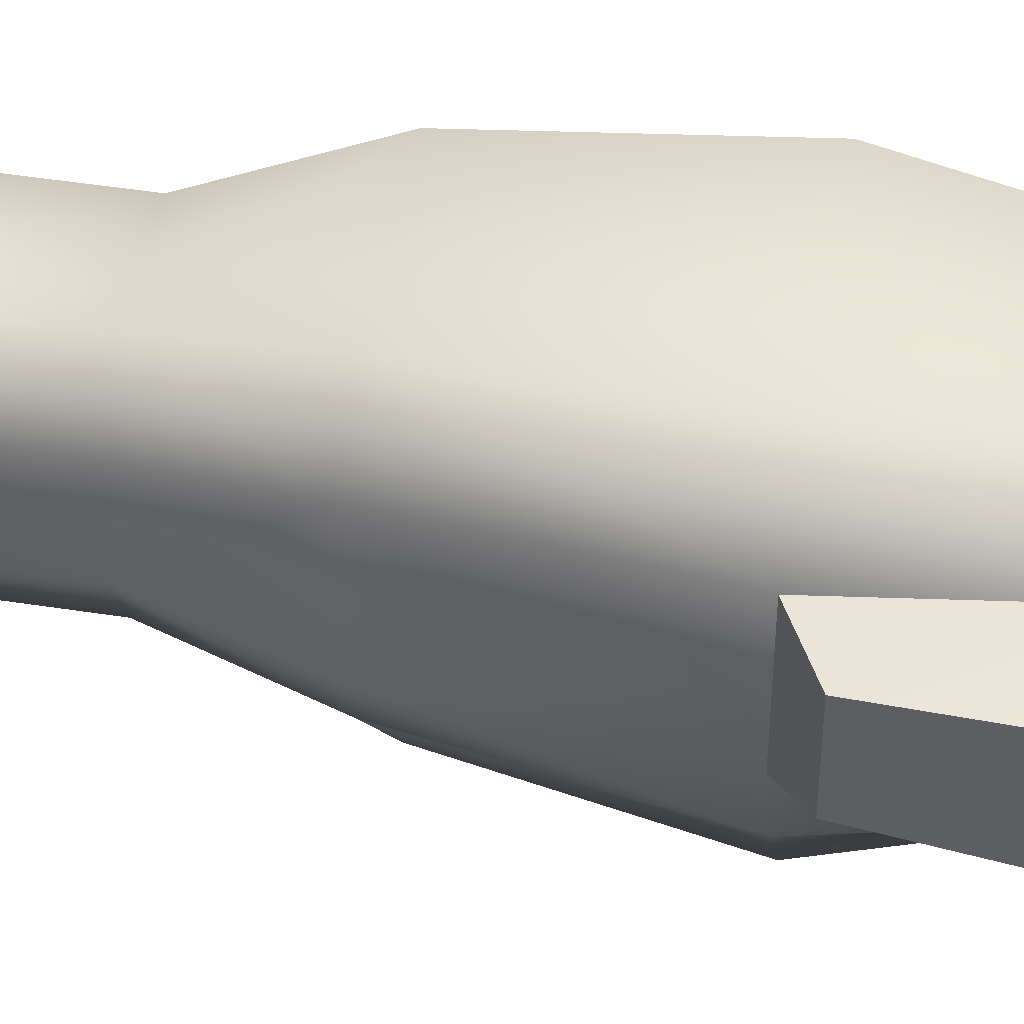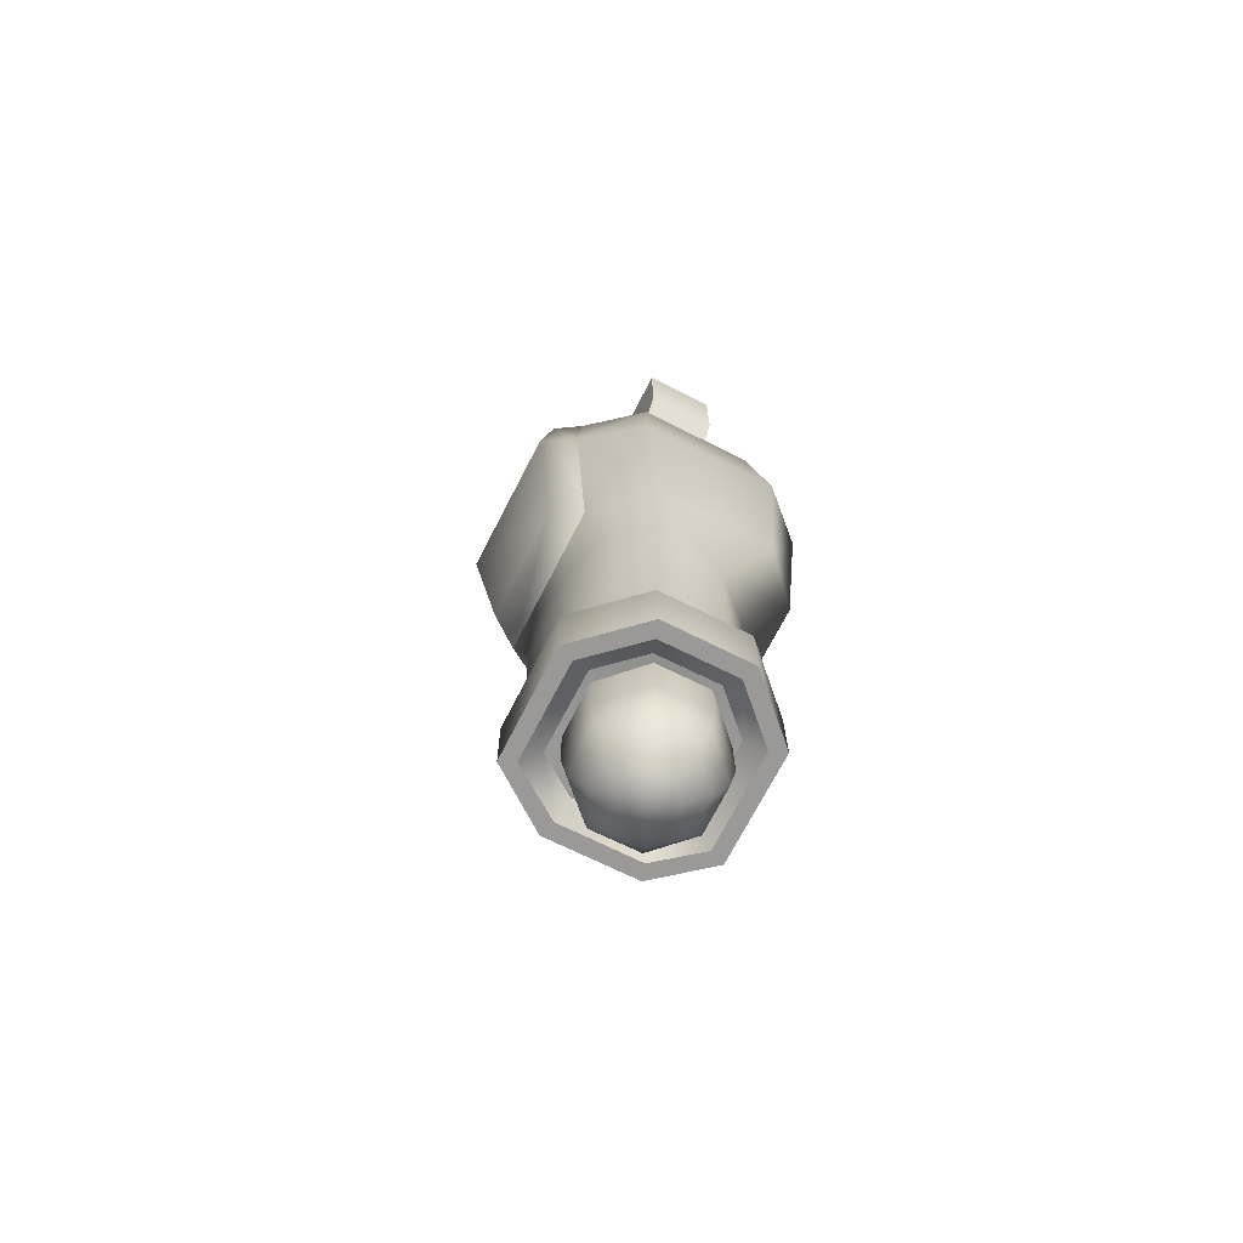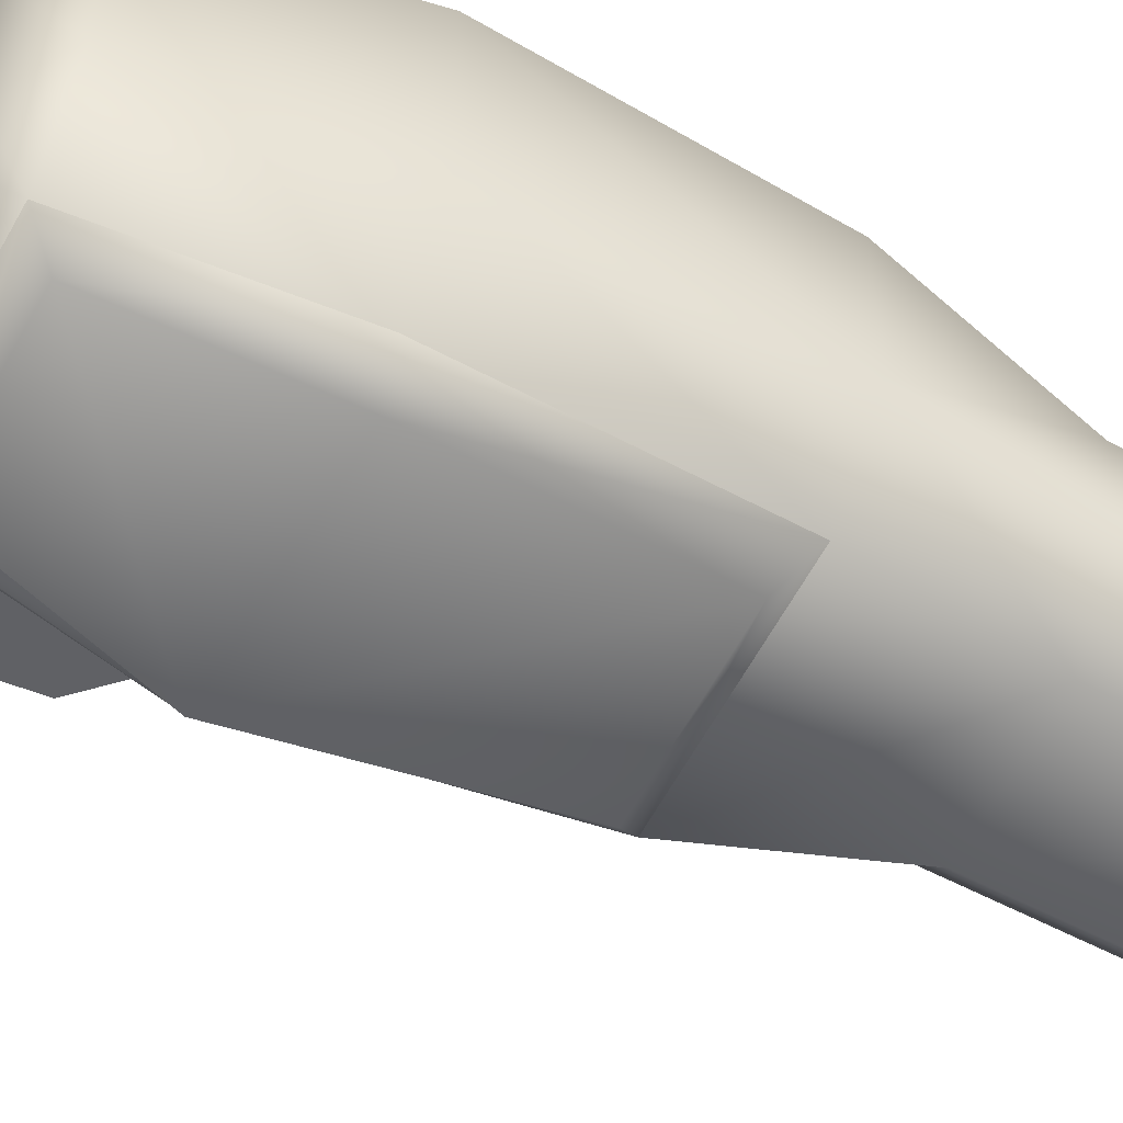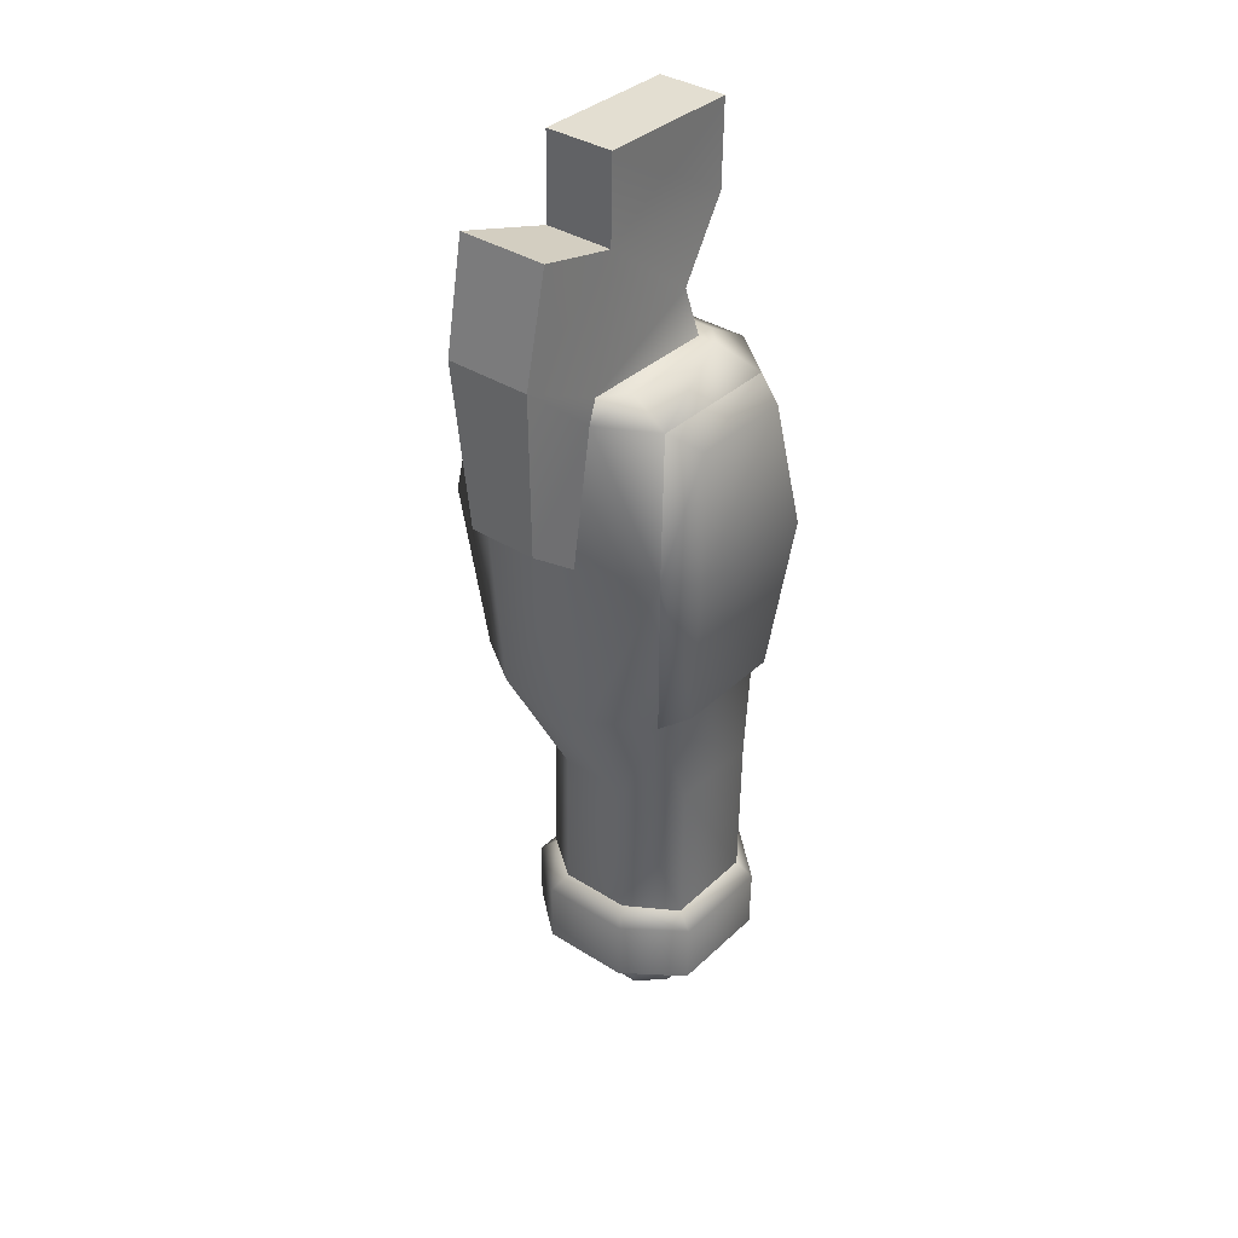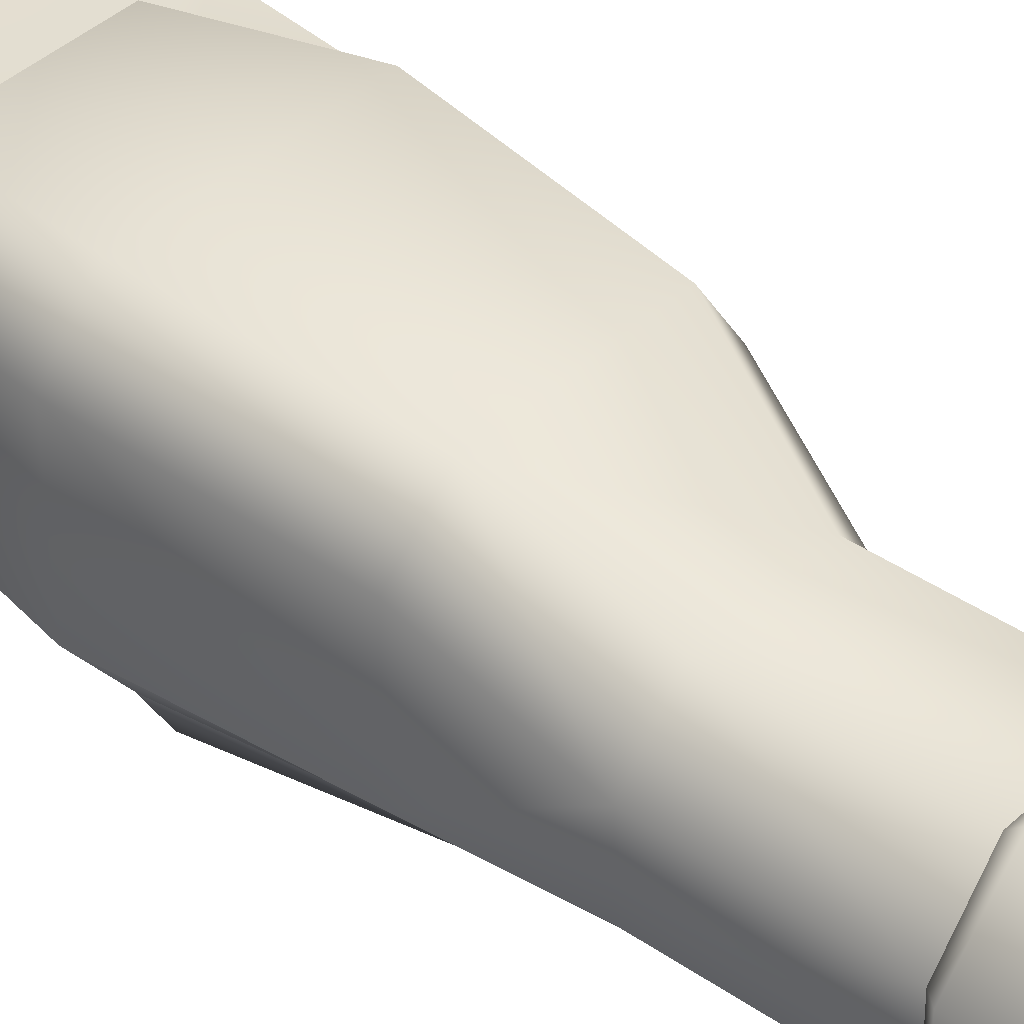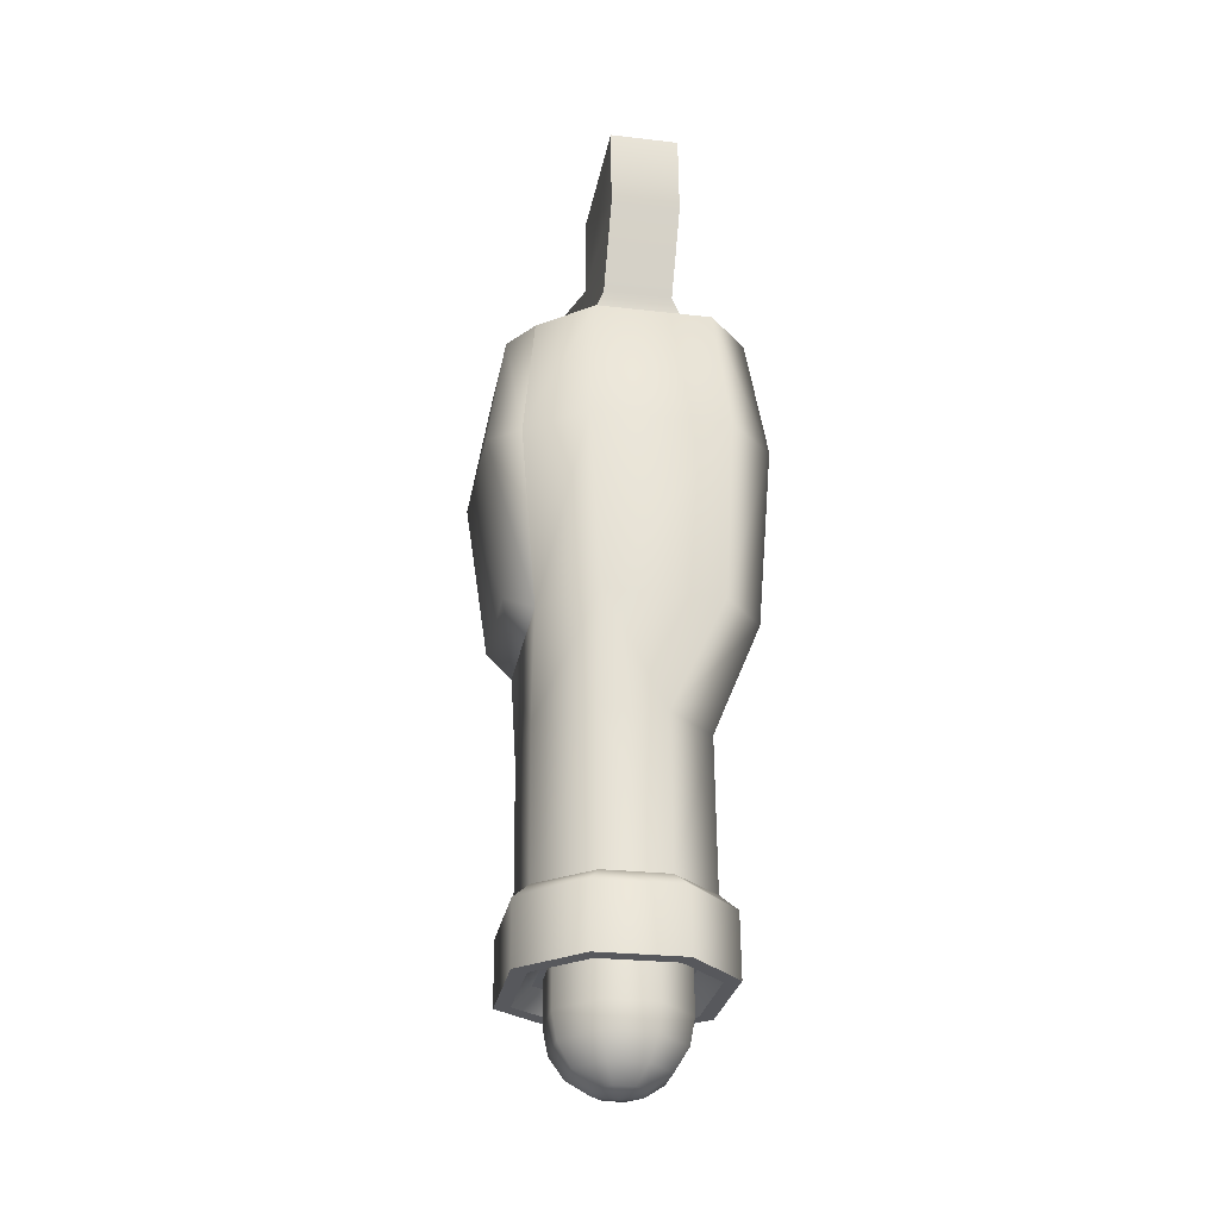
<metadata>
{"format":"obj","ext":"obj","renderer":"f3d","projection":"perspective","resolution":1024,"background":"white","views":[{"elev":42.9,"azim":100.5,"up":"+Z"},{"elev":-69.6,"azim":-117.1,"up":"+Y"},{"elev":-60.3,"azim":-117.9,"up":"+Z"},{"elev":35.9,"azim":129.0,"up":"+Y"},{"elev":39.8,"azim":-48.6,"up":"+Z"},{"elev":-28.9,"azim":-100.8,"up":"+Y"}]}
</metadata>
<code>
g default
v 2.395 -98.15 12.5
v 2.372 -98.13 14.54
v 4.451 -96.62 15.42
v 4.493 -96.64 11.64
v 0.9126 -98.12 15.97
v 1.755 -96.6 18.05
v -1.128 -98.12 15.94
v -2.017 -96.6 18.01
v -2.556 -98.13 14.48
v -4.654 -96.61 15.31
v -2.533 -98.15 12.44
v -4.612 -96.64 11.54
v -1.074 -98.16 11.02
v -1.915 -96.66 8.907
v 0.9673 -98.16 11.04
v 1.856 -96.66 8.949
v 5.841 -94.35 15.99
v 5.896 -94.39 11.07
v 2.318 -94.33 19.44
v -2.61 -94.32 19.38
v -6.055 -94.35 15.86
v -6.001 -94.38 10.93
v -2.477 -94.41 7.488
v 2.45 -94.41 7.543
v 6.329 -91.68 16.18
v 6.389 -91.72 10.85
v 2.516 -91.65 19.91
v -2.818 -91.65 19.85
v -6.547 -91.68 16.04
v -6.488 -91.72 10.71
v -2.674 -91.75 6.977
v 2.659 -91.75 7.036
v -0.08068 -98.67 13.49
v 6.33 -87.11 16.15
v 6.39 -87.14 10.82
v 2.517 -87.08 19.88
v -2.817 -87.08 19.82
v -6.546 -87.1 16.01
v -6.487 -87.14 10.67
v -2.674 -87.17 6.944
v 2.66 -87.17 7.003
v 15.56 -33.63 20.9
v 19.41 -31.04 19.24
v 19.44 -31.11 11.87
v 15.61 -33.74 10.22
v -9.018 -80.77 16.72
v -8.987 -80.84 9.976
v -9.078 -64.87 9.816
v -9.108 -64.8 16.55
v 5.488 -64.84 4.428
v -4.502 -64.9 4.383
v -4.416 -80.87 4.548
v 5.58 -80.81 4.593
v -4.581 -64.72 21.73
v 5.409 -64.66 21.77
v 5.502 -80.63 21.94
v -4.494 -80.69 21.89
v 13.59 -52.95 21.09
v 13.64 -53.06 10.42
v 8.808 -64.76 9.702
v 8.774 -64.69 17.25
v 10.05 -53.14 4.467
v -5.462 -53.23 4.398
v -10.36 -53.2 9.892
v -10.41 -53.08 21.96
v -5.561 -53 26.43
v 9.952 -52.91 26.5
v 12.17 -33.58 27.86
v 9.97 -19.21 26.15
v 13.34 -19.25 20.75
v 10.51 -33.58 -0.6299
v -4.707 -34.39 -0.6906
v -3.455 -51.43 1.556
v 8.419 -51.36 1.609
v -6.525 -33.95 2.637
v -11.1 -33.91 8.604
v -11.17 -33.77 22.84
v -6.639 -33.69 27.78
v 12.29 -33.84 2.721
v -3.184 -21.36 1.247
v 7.948 -21.29 1.297
v -4.376 -19.52 4.055
v -8.946 -19.49 9.546
v -2.429 -16.89 7.981
v -4.428 -16.88 9.959
v -9.001 -19.37 21.62
v -4.476 -19.29 26.08
v -4.477 -16.77 20.64
v -7.438 4.737 18.75
v -7.405 4.661 11.38
v 8.426 4.752 11.45
v 8.392 4.828 18.82
v 8.478 -4.387 11.55
v 8.444 -4.312 18.91
v 0.503 0.2125 18.83
v -7.386 -4.402 18.84
v 8.899 -80.74 9.864
v 8.864 -80.66 17.42
v 6.199 -82.4 2.927
v 10.58 -82.31 8.955
v -10.61 -89.06 8.938
v -10.64 -82.43 8.871
v -10.68 -82.34 17.83
v -10.65 -88.97 17.9
v -5.058 -82.46 2.877
v -5.152 -82.25 23.59
v 10.62 -88.94 9.023
v 10.58 -88.84 18.41
v 10.54 -82.21 18.34
v -5.021 -89.09 2.946
v 6.237 -89.03 2.996
v -5.115 -88.88 23.66
v 6.105 -82.18 23.64
v 6.143 -88.82 23.71
v 0.5364 0.1366 11.46
v 10.07 -19.44 4.12
v 9.762 -16.82 8.036
v -7.353 -4.478 11.48
v 20.89 -12.97 10.72
v 13.39 -19.36 10.07
v 12.57 -16.78 10.04
v -2.496 -16.74 22.64
v 9.696 -16.67 22.69
v 18.8 -1.39 10.23
v 20.85 -12.85 19.86
v -2.432 -12.51 11.58
v -2.465 -12.44 18.95
v -2.438 -16.87 9.968
v 12.53 -16.67 20.72
v -2.487 -16.76 20.65
v 18.75 -1.265 19.71
v -9.074 -88.97 17.28
v -9.029 -89.05 9.554
v -4.373 -89.07 4.507
v 5.516 -89.02 4.497
v 8.996 -88.95 9.504
v 8.979 -88.86 17.89
v -4.477 -88.89 22.09
v 5.496 -88.84 22.17
v -7.266 -87.15 16.54
v -7.229 -87.22 10.25
v -3.588 -87.24 6.302
v 4.558 -87.19 6.293
v 7.17 -87.14 10.05
v 7.156 -87.06 17.22
v -3.706 -87.09 20.27
v 4.628 -87.04 20.33
g only_forearm_wrist_v4:Robot2
f 1 4 3 2
f 2 3 6 5
f 5 6 8 7
f 7 8 10 9
f 9 10 12 11
f 11 12 14 13
f 13 14 16 15
f 15 16 4 1
f 4 18 17 3
f 3 17 19 6
f 6 19 20 8
f 8 20 21 10
f 10 21 22 12
f 12 22 23 14
f 14 23 24 16
f 16 24 18 4
f 18 26 25 17
f 17 25 27 19
f 19 27 28 20
f 20 28 29 21
f 21 29 30 22
f 22 30 31 23
f 23 31 32 24
f 24 32 26 18
f 2 33 1
f 5 33 2
f 7 33 5
f 9 33 7
f 11 33 9
f 13 33 11
f 15 33 13
f 1 33 15
f 26 35 34 25
f 25 34 36 27
f 27 36 37 28
f 28 37 38 29
f 29 38 39 30
f 30 39 40 31
f 31 40 41 32
f 32 41 35 26
f 42 45 44 43
f 46 49 48 47
f 50 53 52 51
f 54 57 56 55
f 58 61 60 59
f 62 50 51 63
f 64 48 49 65
f 66 54 55 67
f 55 61 58 67
f 60 50 62 59
f 68 42 70 69
f 49 54 66 65
f 54 49 46 57
f 48 51 52 47
f 51 48 64 63
f 71 74 73 72
f 63 64 76 75
f 77 76 64 65
f 65 66 78 77
f 67 58 42 68
f 45 42 58 59
f 59 62 79 45
f 80 81 71 72
f 75 76 83 82
f 82 83 85 84
f 77 86 83 76
f 86 77 78 87
f 83 86 88 85
f 89 92 91 90
f 92 94 93 91
f 95 92 89
f 95 89 96
f 95 94 92
f 60 61 98 97
f 55 56 98 61
f 60 97 53 50
f 99 53 97 100
f 101 104 103 102
f 105 52 53 99
f 102 47 52 105
f 103 46 47 102
f 106 57 46 103
f 107 100 109 108
f 110 105 99 111
f 110 101 102 105
f 111 99 100 107
f 100 97 98 109
f 104 112 106 103
f 112 114 113 106
f 106 113 56 57
f 108 109 113 114
f 56 113 109 98
f 79 62 74 71
f 62 63 73 74
f 63 75 72 73
f 75 82 80 72
f 91 93 115
f 91 115 90
f 78 66 67 68
f 87 78 68 69
f 116 82 84 117
f 82 116 81 80
f 79 71 81 116
f 96 89 90 118
f 90 115 118
f 79 116 120 45
f 120 116 117 121
f 120 119 44 45
f 119 120 121
f 122 87 69 123
f 88 86 87 122
f 118 115 93
f 119 121 93 124
f 70 42 43 125
f 126 127 96 118
f 128 84 85
f 44 119 125 43
f 128 121 117 84
f 121 128 126
f 123 69 70 129
f 122 130 88
f 130 122 123 129
f 125 129 70
f 94 95 96
f 127 129 94 96
f 130 127 126 128
f 128 85 88 130
f 93 94 131 124
f 93 121 126 118
f 94 129 125 131
f 127 130 129
f 101 133 132 104
f 111 135 134 110
f 110 134 133 101
f 107 136 135 111
f 108 137 136 107
f 104 132 138 112
f 112 138 139 114
f 114 139 137 108
f 133 141 140 132
f 135 143 142 134
f 134 142 141 133
f 136 144 143 135
f 137 145 144 136
f 132 140 146 138
f 138 146 147 139
f 139 147 145 137
f 140 38 37 146
f 38 140 141 39
f 39 141 142 40
f 40 142 143 41
f 41 143 144 35
f 35 144 145 34
f 34 145 147 36
f 36 147 146 37
f 124 131 125 119

</code>
